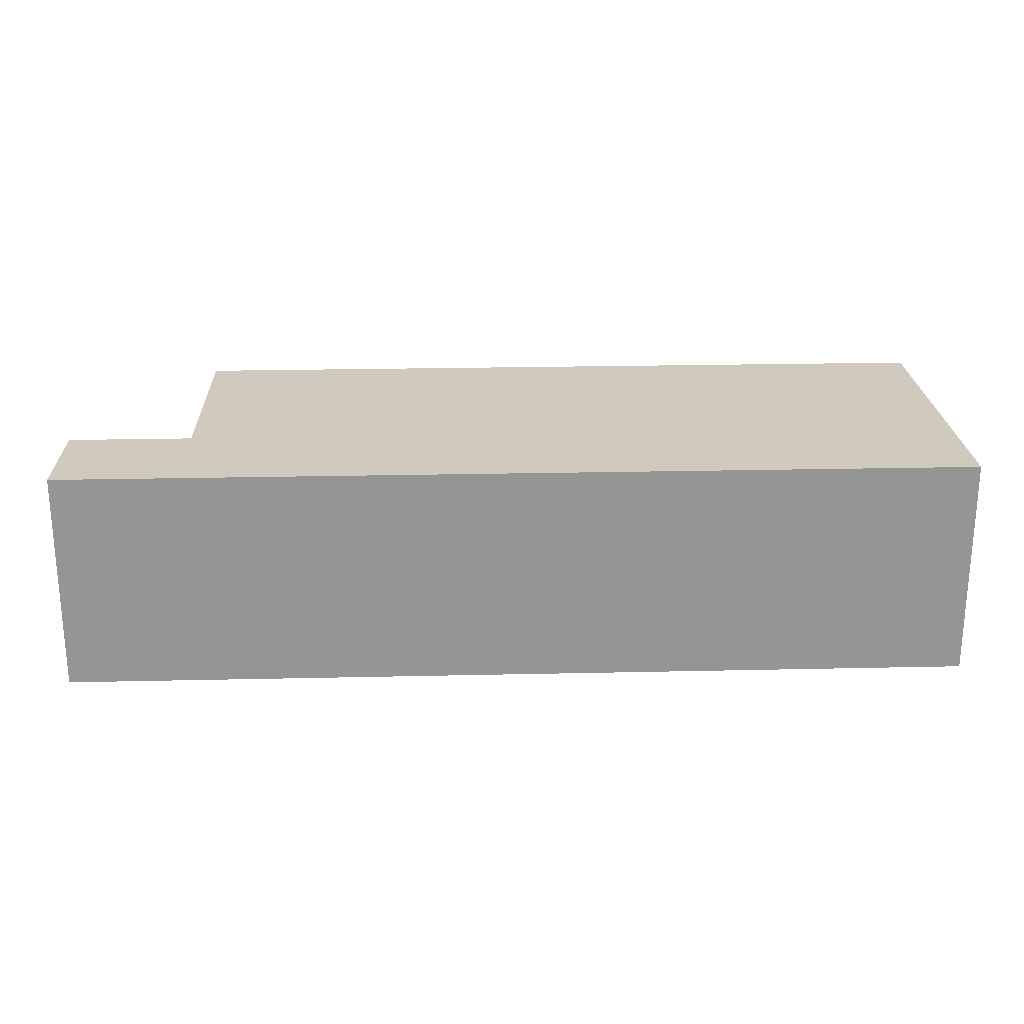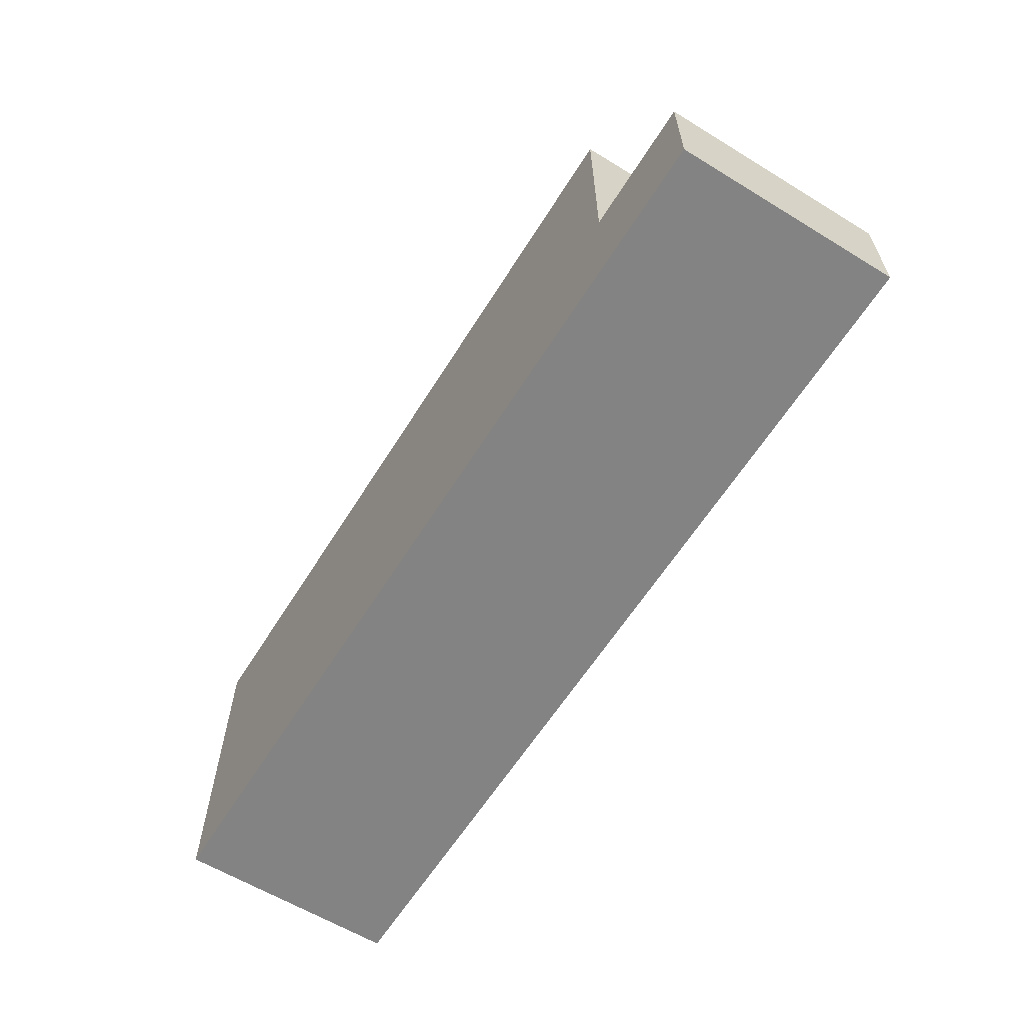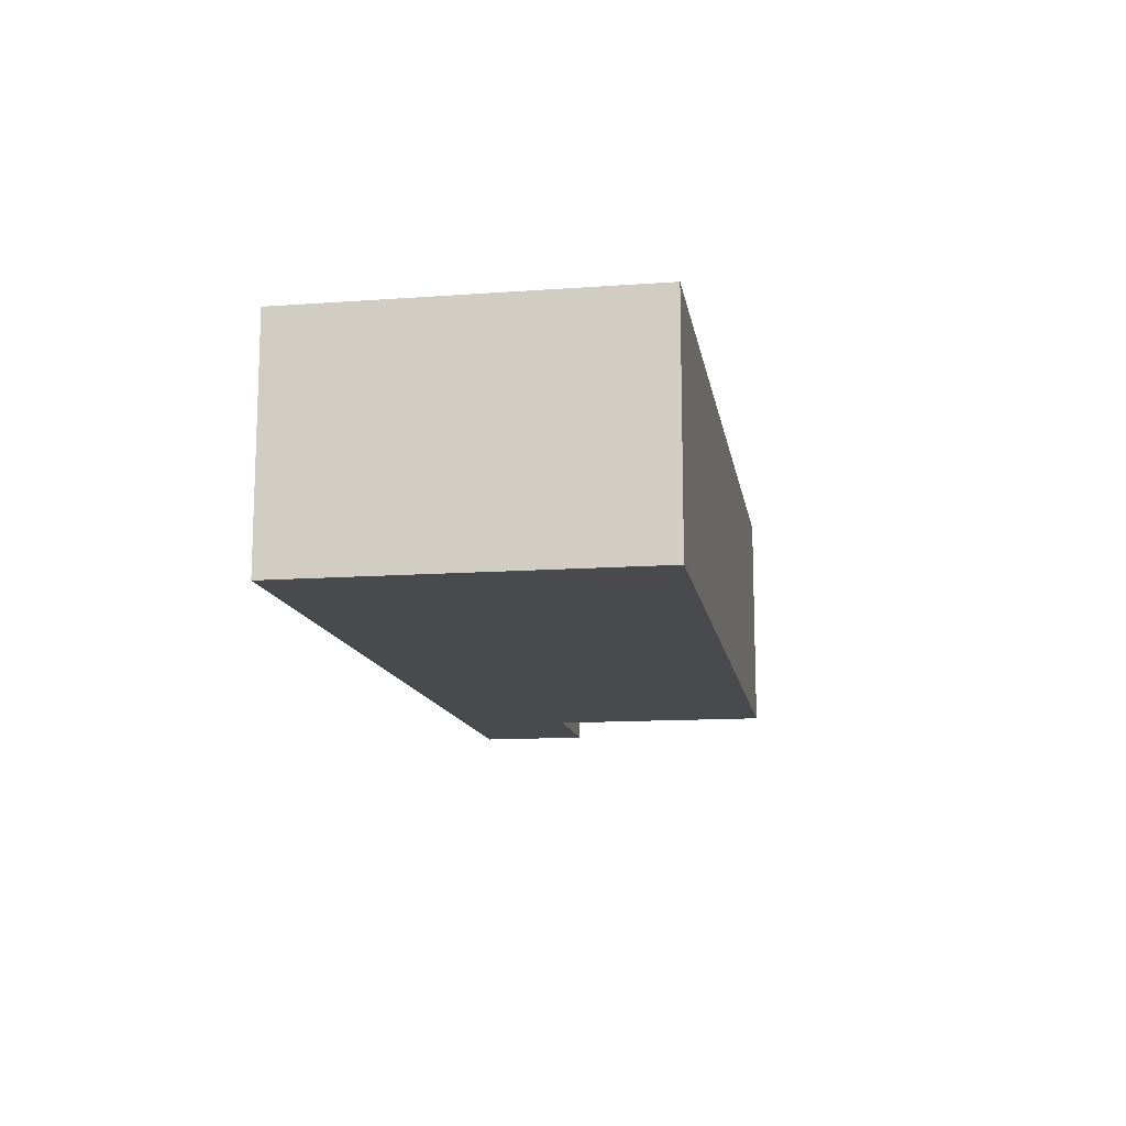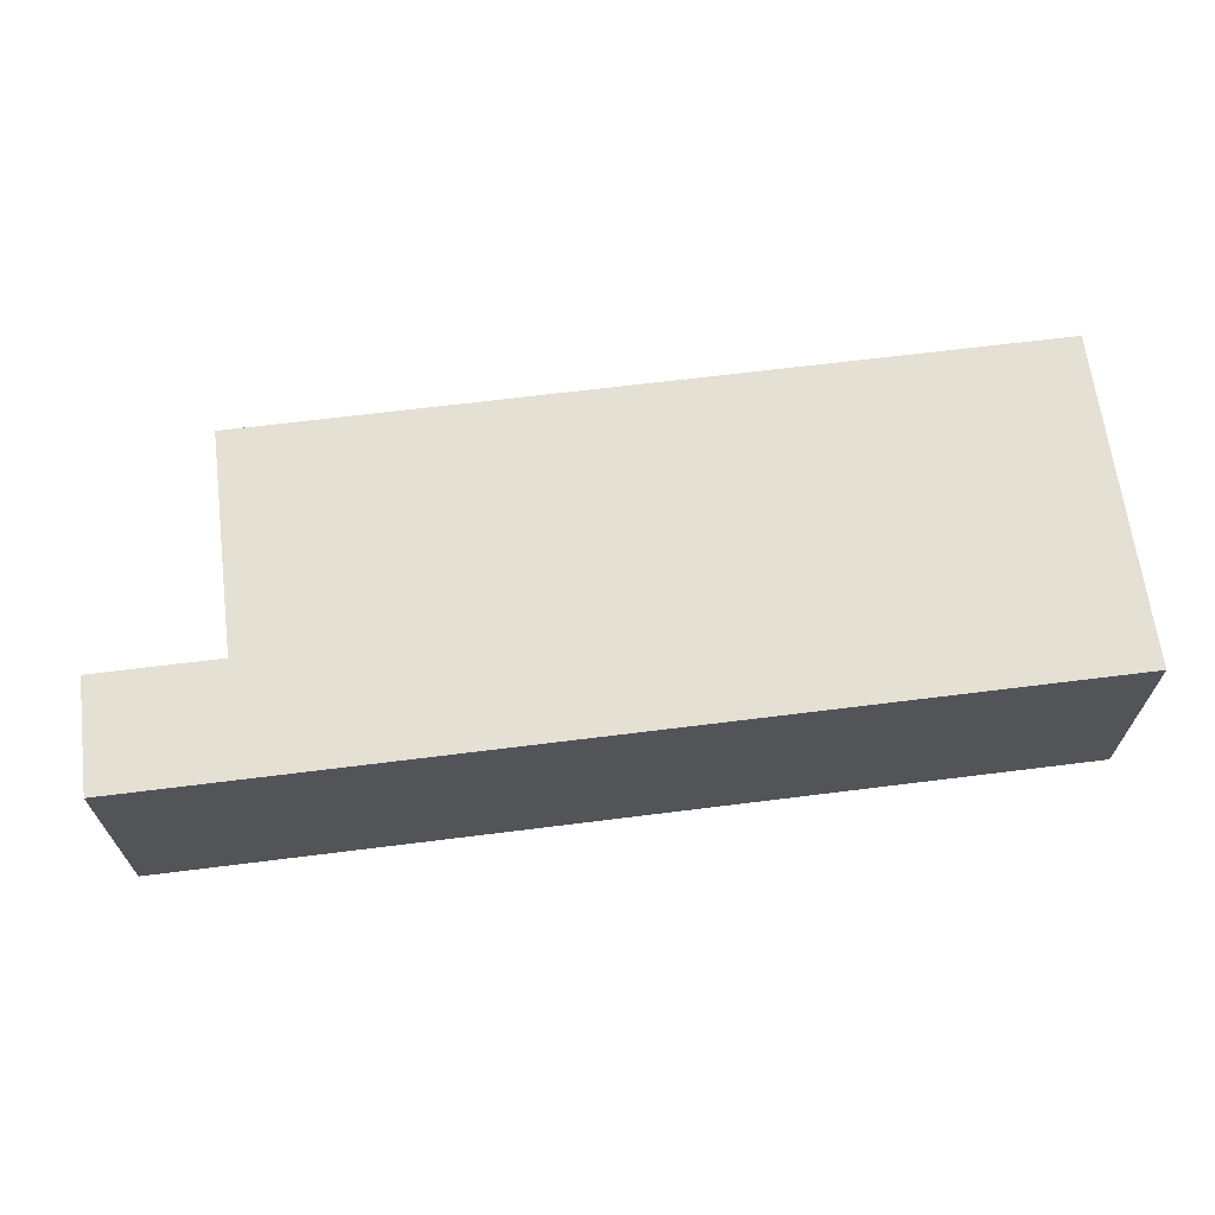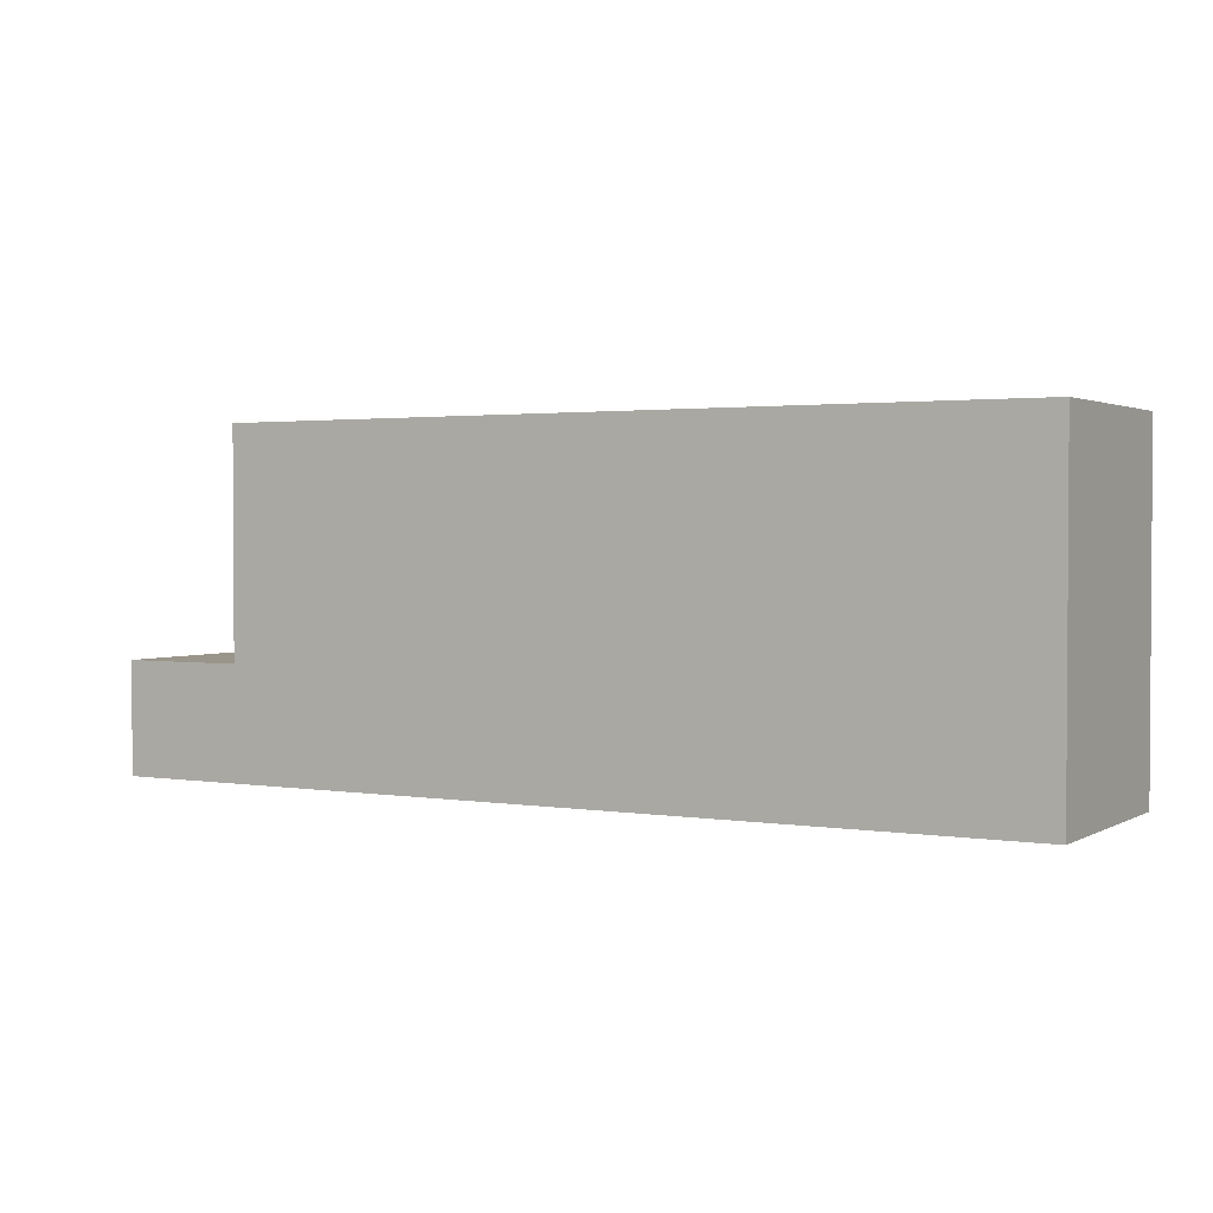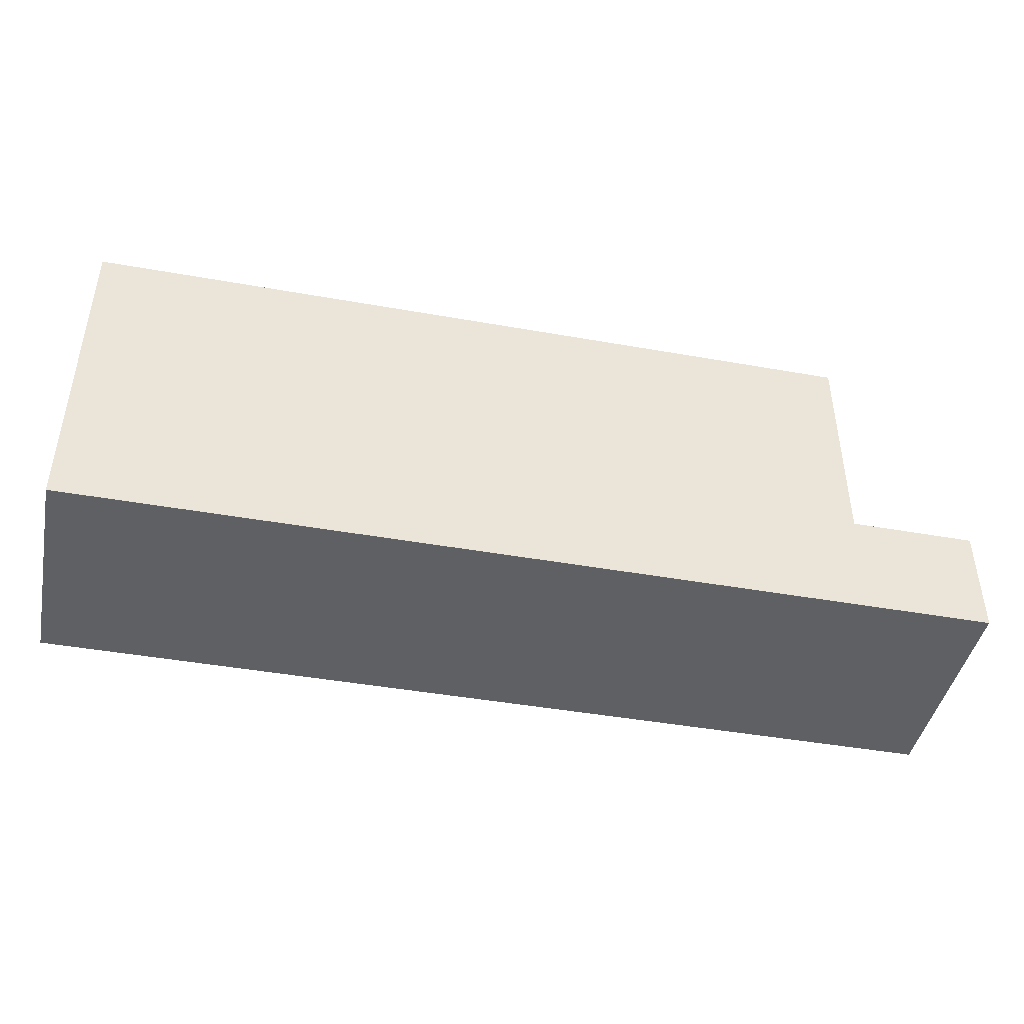
<metadata>
{"format":"obj","ext":"obj","renderer":"f3d","projection":"perspective","resolution":1024,"background":"white","views":[{"elev":22.8,"azim":177.8,"up":"+Y"},{"elev":-61.1,"azim":58.1,"up":"+Z"},{"elev":-12.9,"azim":-80.6,"up":"+Y"},{"elev":65.9,"azim":172.8,"up":"+Y"},{"elev":2.0,"azim":-150.2,"up":"+Z"},{"elev":-43.9,"azim":-11.8,"up":"+Z"}]}
</metadata>
<code>
g pb_Mesh345396
v 0 0 0
v -4.5 0 0
v 0 8 0
v -4.5 8 0
v -33 0 0
v -33 0 -4
v -33 8 0
v -33 8 -4
v -4.5 0 -4
v 0 0 -4
v -4.5 8 -4
v 0 8 -4
v 0 0 -4
v 0 0 0
v 0 8 -4
v 0 8 0
v 0 8 0
v -4.5 8 0
v 0 8 -4
v -4.5 8 -4
v 0 0 -4
v -4.5 0 -4
v 0 0 0
v -4.5 0 0
v -9 0 0
v -9 0 -4
v -4.5 8 8
v -4.5 0 8
v -9 8 8
v -9 0 8
v -9 0 -4
v -9 8 -4
v -9 8 -4
v -9 8 0
v -4.5 8 0
v -4.5 0 0
v -4.5 8 8
v -4.5 0 8
v -9 8 8
v -4.5 8 8
v -4.5 0 8
v -9 0 8
v -33 0 8
v -33 8 8
v -33 0 -4
v -33 8 -4
v -33 0 8
v -33 0 0
v -33 8 0
v -33 8 8
v -33 8 8
v -33 0 8
v -33 0 -4
v -33 8 -4
g pb_Mesh345396_0
f 3 2 1
f 3 4 2
f 7 6 5
f 7 8 6
f 11 10 9
f 11 12 10
f 15 14 13
f 15 16 14
f 19 18 17
f 19 20 18
f 23 22 21
f 23 24 22
f 25 22 24
f 25 26 22
f 29 28 27
f 29 30 28
f 31 11 9
f 31 32 11
f 33 18 20
f 33 34 18
f 37 36 35
f 37 38 36
f 39 18 34
f 39 40 18
f 41 25 24
f 41 42 25
f 43 7 5
f 43 44 7
f 45 32 31
f 45 46 32
f 47 25 42
f 47 48 25
f 49 39 34
f 49 50 39
f 51 30 29
f 51 52 30
f 48 26 25
f 48 53 26
f 54 34 33
f 54 49 34

</code>
